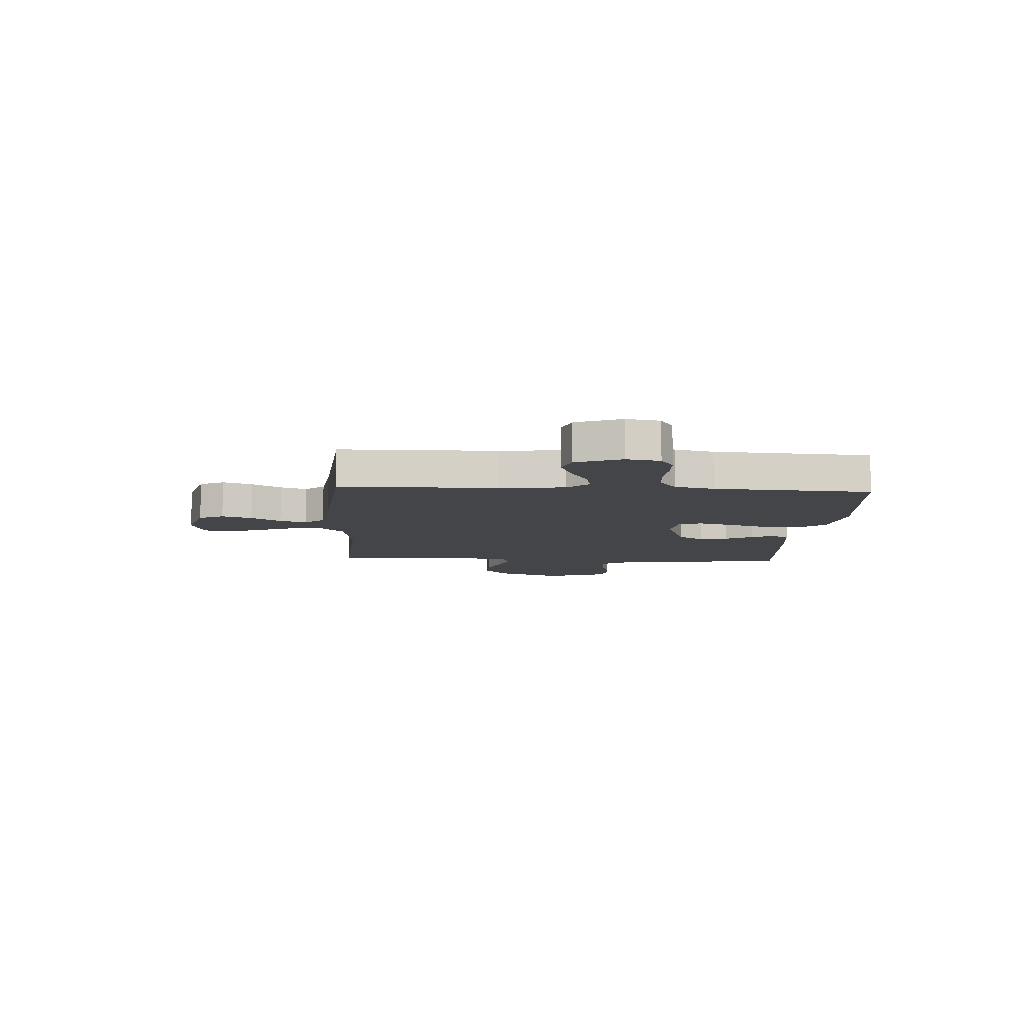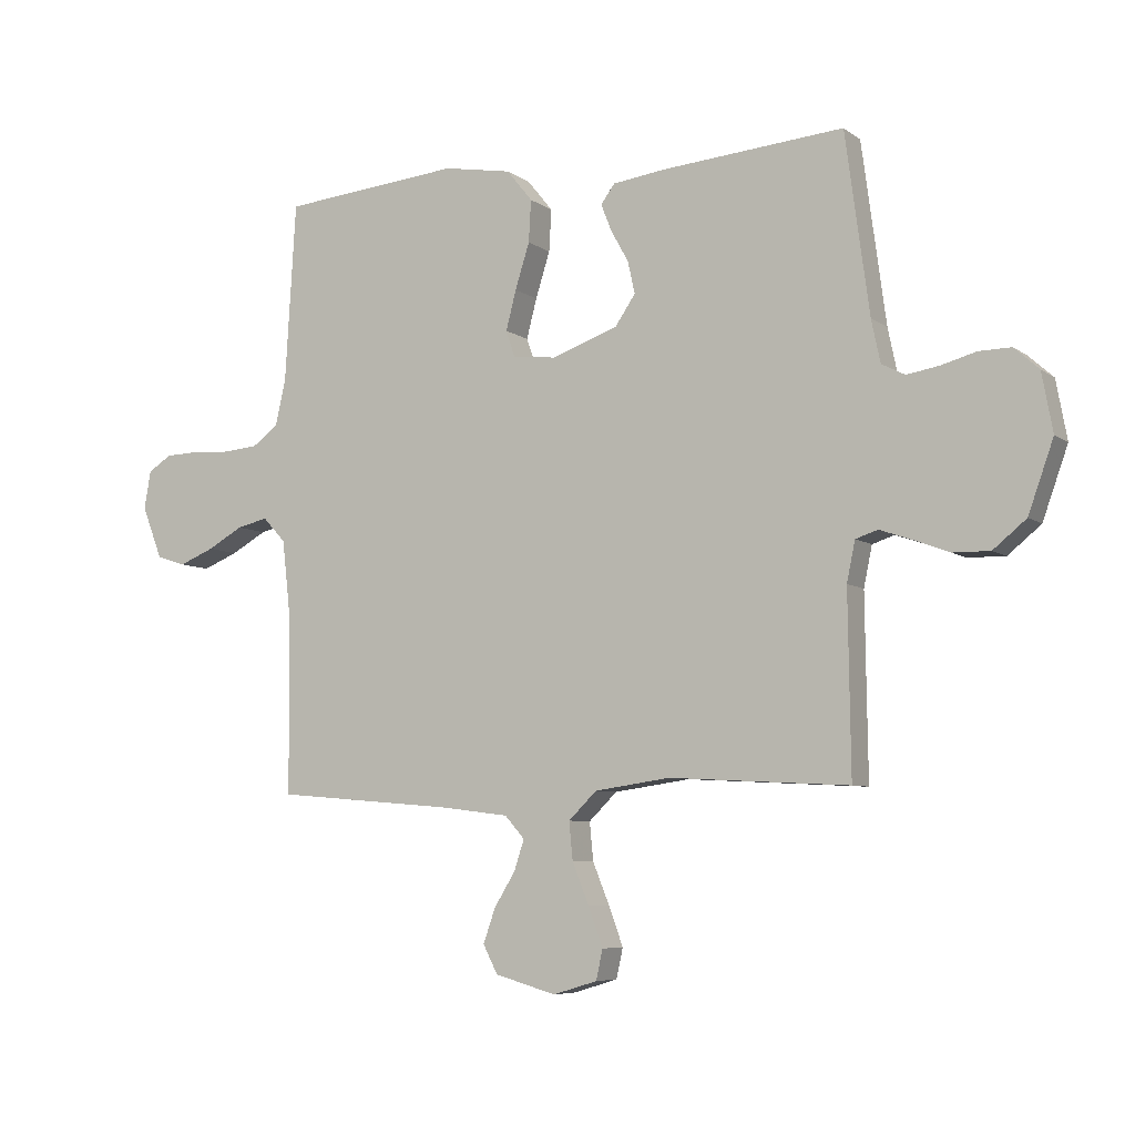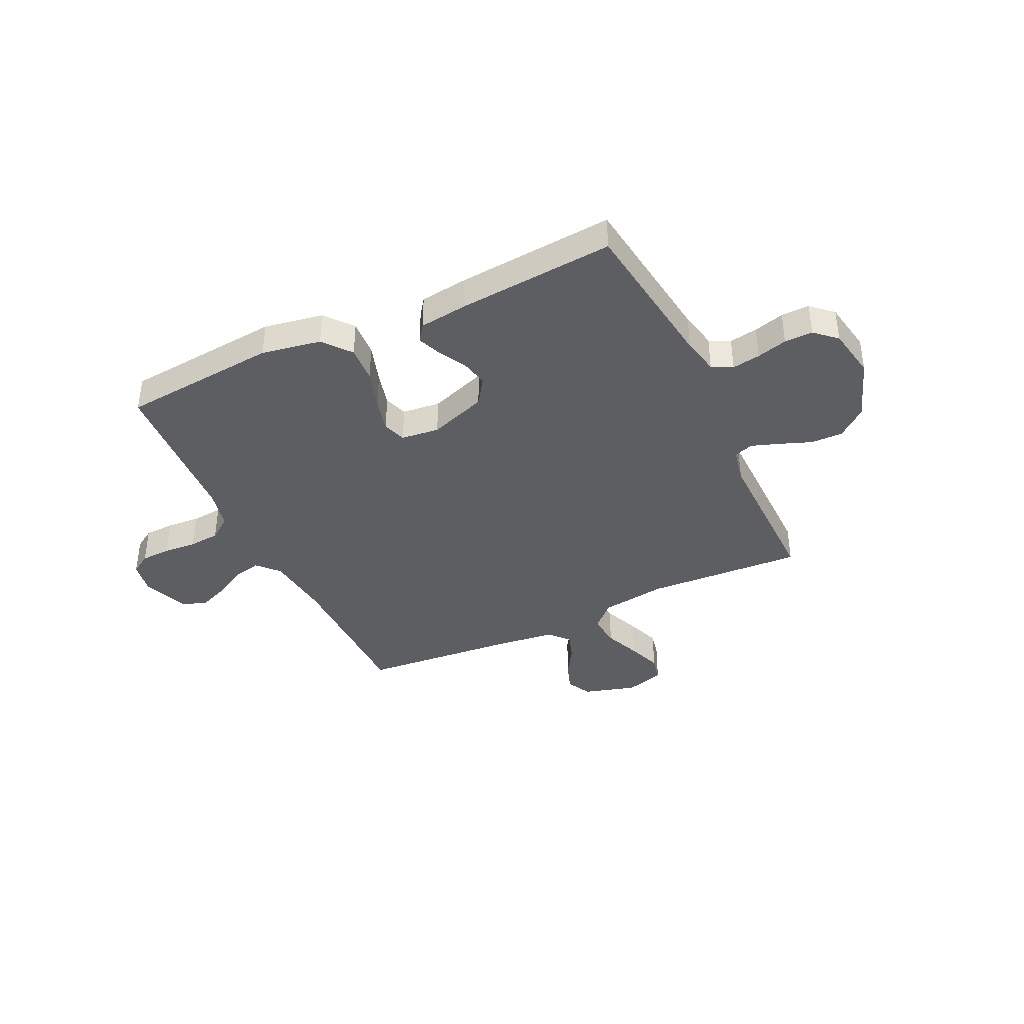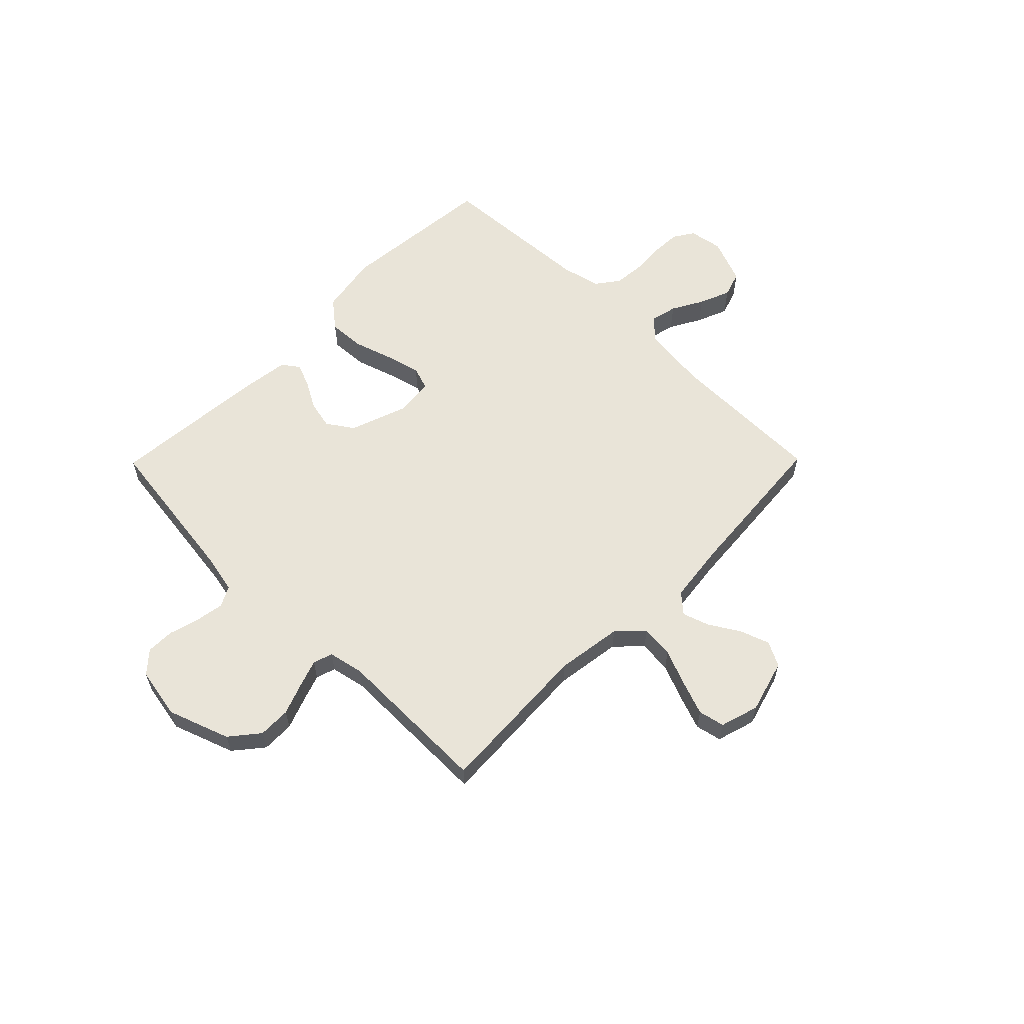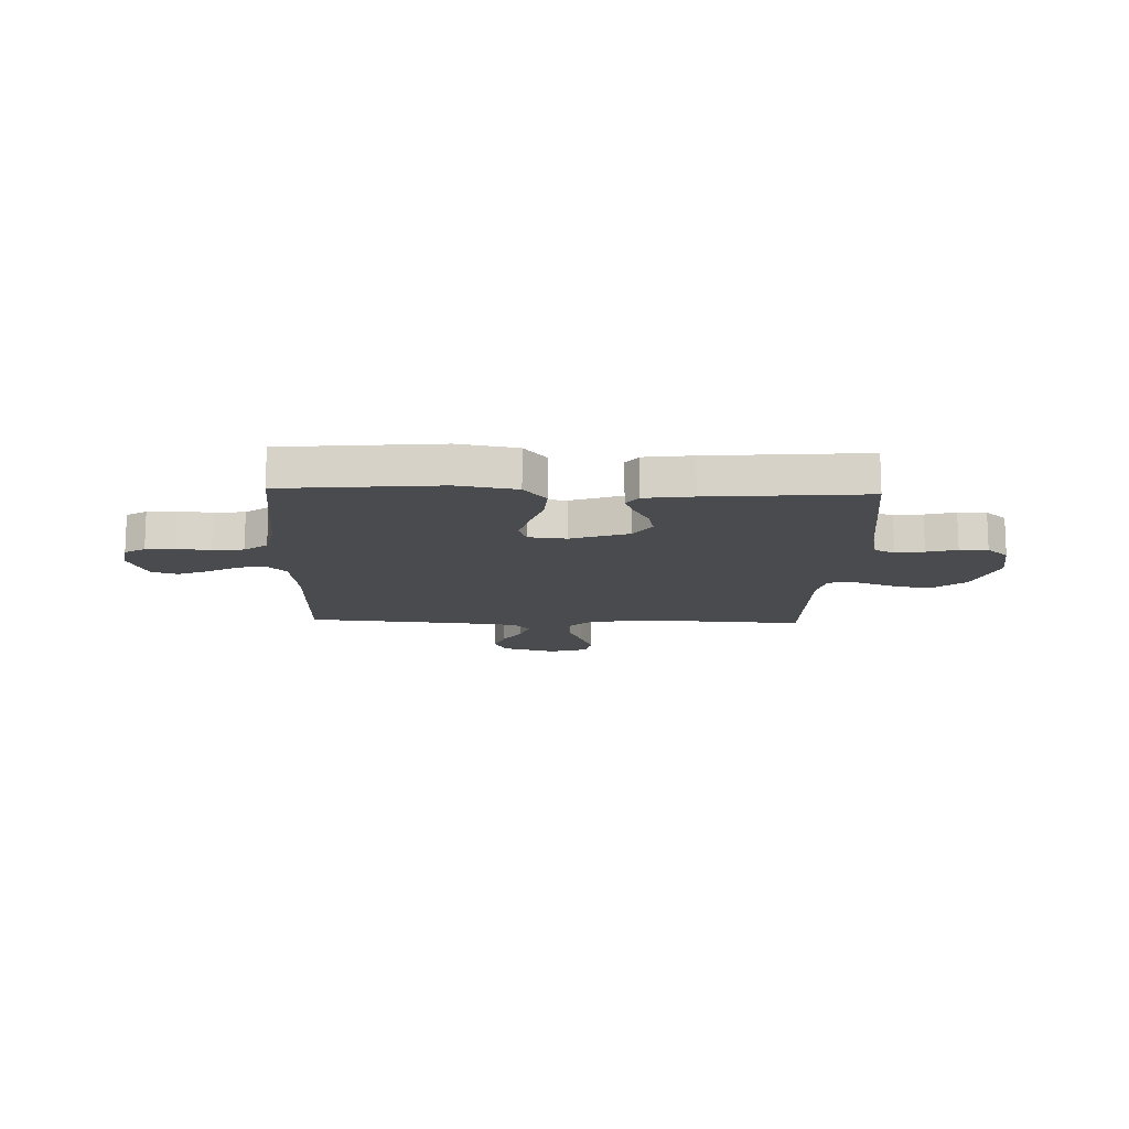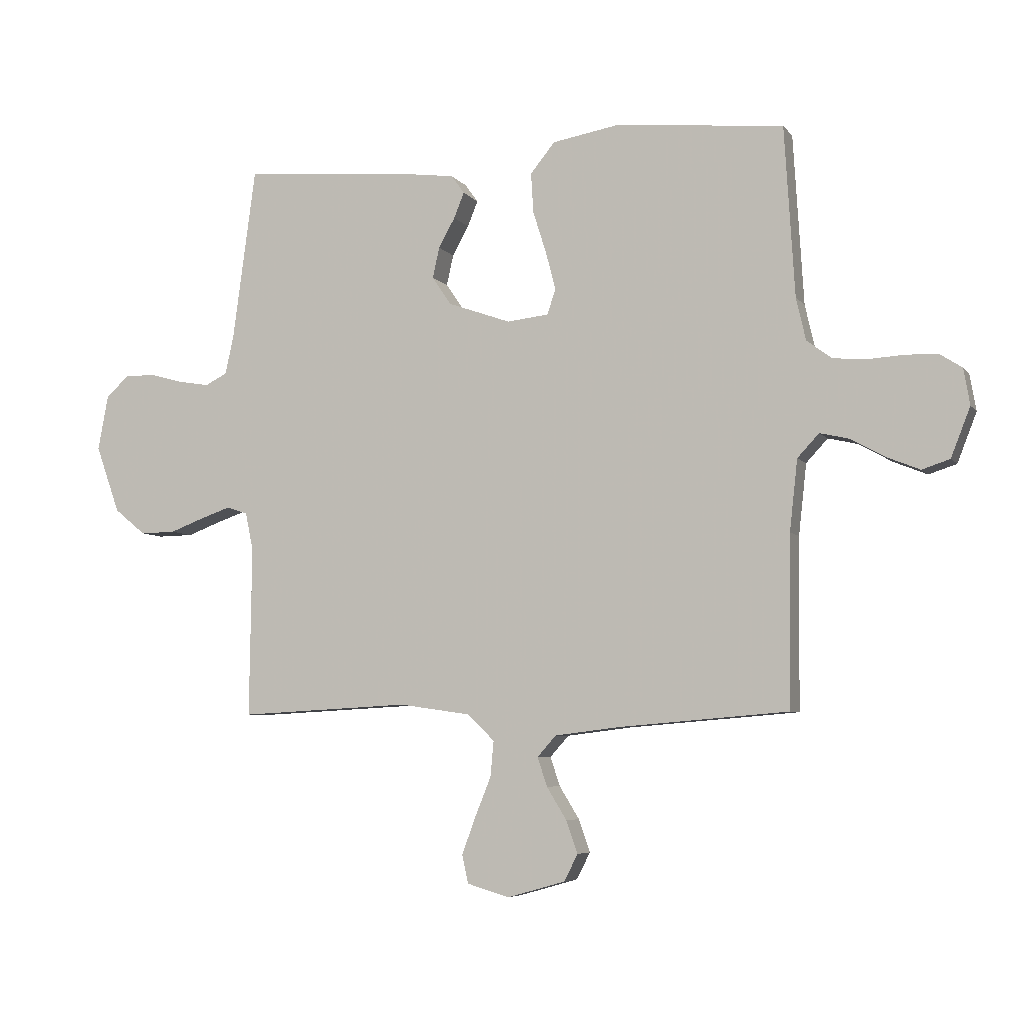
<metadata>
{"format":"obj","ext":"obj","renderer":"f3d","projection":"perspective","resolution":1024,"background":"white","views":[{"elev":-8.9,"azim":-93.4,"up":"+Y"},{"elev":-6.7,"azim":27.8,"up":"+Z"},{"elev":-39.2,"azim":25.3,"up":"+Y"},{"elev":59.8,"azim":134.6,"up":"+Y"},{"elev":-13.7,"azim":-2.0,"up":"+Y"},{"elev":-5.9,"azim":-160.4,"up":"+Z"}]}
</metadata>
<code>
v 0.5 0.07 -0.5
v 0.2 0.07 -0.484
v 0.074 0.07 -0.502
v 0.027 0.07 -0.548
v 0.033 0.07 -0.611
v 0.061 0.07 -0.68
v 0.085 0.07 -0.745
v 0.074 0.07 -0.795
v 0 0.07 -0.817
v -0.102 0.07 -0.788
v -0.126 0.07 -0.741
v -0.106 0.07 -0.684
v -0.071 0.07 -0.627
v -0.054 0.07 -0.576
v -0.087 0.07 -0.539
v -0.2 0.07 -0.525
v -0.5 0.07 -0.5
v -0.503 0.07 -0.2
v -0.517 0.07 -0.075
v -0.555 0.07 -0.034
v -0.607 0.07 -0.046
v -0.666 0.07 -0.079
v -0.725 0.07 -0.103
v -0.774 0.07 -0.087
v -0.808 0.07 0
v -0.797 0.07 0.064
v -0.758 0.07 0.089
v -0.702 0.07 0.091
v -0.638 0.07 0.087
v -0.579 0.07 0.092
v -0.535 0.07 0.125
v -0.518 0.07 0.2
v -0.5 0.07 0.5
v -0.2 0.07 0.528
v -0.086 0.07 0.508
v -0.043 0.07 0.455
v -0.047 0.07 0.385
v -0.071 0.07 0.309
v -0.088 0.07 0.243
v -0.073 0.07 0.199
v 0 0.07 0.191
v 0.11 0.07 0.23
v 0.144 0.07 0.28
v 0.132 0.07 0.334
v 0.103 0.07 0.386
v 0.085 0.07 0.431
v 0.108 0.07 0.463
v 0.2 0.07 0.475
v 0.5 0.07 0.5
v 0.54 0.07 0.2
v 0.555 0.07 0.129
v 0.594 0.07 0.109
v 0.648 0.07 0.118
v 0.706 0.07 0.134
v 0.76 0.07 0.135
v 0.801 0.07 0.098
v 0.819 0.07 0
v 0.777 0.07 -0.118
v 0.722 0.07 -0.163
v 0.66 0.07 -0.162
v 0.599 0.07 -0.139
v 0.547 0.07 -0.121
v 0.51 0.07 -0.133
v 0.496 0.07 -0.2
v 0.5 0 -0.5
v 0.2 0 -0.484
v 0.074 0 -0.502
v 0.027 0 -0.548
v 0.033 0 -0.611
v 0.061 0 -0.68
v 0.085 0 -0.745
v 0.074 0 -0.795
v 0 0 -0.817
v -0.102 0 -0.788
v -0.126 0 -0.741
v -0.106 0 -0.684
v -0.071 0 -0.627
v -0.054 0 -0.576
v -0.087 0 -0.539
v -0.2 0 -0.525
v -0.5 0 -0.5
v -0.503 0 -0.2
v -0.517 0 -0.075
v -0.555 0 -0.034
v -0.607 0 -0.046
v -0.666 0 -0.079
v -0.725 0 -0.103
v -0.774 0 -0.087
v -0.808 0 0
v -0.797 0 0.064
v -0.758 0 0.089
v -0.702 0 0.091
v -0.638 0 0.087
v -0.579 0 0.092
v -0.535 0 0.125
v -0.518 0 0.2
v -0.5 0 0.5
v -0.2 0 0.528
v -0.086 0 0.508
v -0.043 0 0.455
v -0.047 0 0.385
v -0.071 0 0.309
v -0.088 0 0.243
v -0.073 0 0.199
v 0 0 0.191
v 0.11 0 0.23
v 0.144 0 0.28
v 0.132 0 0.334
v 0.103 0 0.386
v 0.085 0 0.431
v 0.108 0 0.463
v 0.2 0 0.475
v 0.5 0 0.5
v 0.54 0 0.2
v 0.555 0 0.129
v 0.594 0 0.109
v 0.648 0 0.118
v 0.706 0 0.134
v 0.76 0 0.135
v 0.801 0 0.098
v 0.819 0 0
v 0.777 0 -0.118
v 0.722 0 -0.163
v 0.66 0 -0.162
v 0.599 0 -0.139
v 0.547 0 -0.121
v 0.51 0 -0.133
v 0.496 0 -0.2
f 59 60 61
f 58 59 61
f 57 58 61
f 56 57 61
f 55 56 61
f 54 55 61
f 53 54 61
f 52 53 61 62
f 51 52 62 63
f 48 49 50
f 47 48 50
f 46 47 50
f 45 46 50
f 44 45 50
f 51 63 64
f 50 51 64
f 44 50 64
f 43 44 64
f 36 37 38
f 35 36 38
f 34 35 38
f 33 34 38
f 32 33 38
f 31 32 38 39
f 30 31 39 40
f 27 28 29
f 26 27 29
f 25 26 29
f 24 25 29
f 23 24 29
f 22 23 29
f 21 22 29
f 20 21 29 30
f 30 40 41
f 20 30 41
f 19 20 41
f 16 17 18
f 19 41 42
f 18 19 42
f 16 18 42
f 15 16 42
f 11 12 13
f 10 11 13
f 9 10 13
f 8 9 13
f 7 8 13
f 6 7 13
f 5 6 13
f 4 5 13 14
f 64 1 2
f 43 64 2
f 42 43 2
f 14 15 42
f 4 14 42
f 3 4 42
f 2 3 42
f 125 124 123
f 125 123 122
f 125 122 121
f 125 121 120
f 125 120 119
f 125 119 118
f 125 118 117
f 126 125 117 116
f 127 126 116 115
f 114 113 112
f 114 112 111
f 114 111 110
f 114 110 109
f 114 109 108
f 128 127 115
f 128 115 114
f 128 114 108
f 128 108 107
f 102 101 100
f 102 100 99
f 102 99 98
f 102 98 97
f 102 97 96
f 103 102 96 95
f 104 103 95 94
f 93 92 91
f 93 91 90
f 93 90 89
f 93 89 88
f 93 88 87
f 93 87 86
f 93 86 85
f 94 93 85 84
f 105 104 94
f 105 94 84
f 105 84 83
f 82 81 80
f 106 105 83
f 106 83 82
f 106 82 80
f 106 80 79
f 77 76 75
f 77 75 74
f 77 74 73
f 77 73 72
f 77 72 71
f 77 71 70
f 77 70 69
f 78 77 69 68
f 66 65 128
f 66 128 107
f 66 107 106
f 106 79 78
f 106 78 68
f 106 68 67
f 106 67 66
f 1 65 66 2
f 2 66 67 3
f 3 67 68 4
f 4 68 69 5
f 5 69 70 6
f 6 70 71 7
f 7 71 72 8
f 8 72 73 9
f 9 73 74 10
f 10 74 75 11
f 11 75 76 12
f 12 76 77 13
f 13 77 78 14
f 14 78 79 15
f 15 79 80 16
f 16 80 81 17
f 17 81 82 18
f 18 82 83 19
f 19 83 84 20
f 20 84 85 21
f 21 85 86 22
f 22 86 87 23
f 23 87 88 24
f 24 88 89 25
f 25 89 90 26
f 26 90 91 27
f 27 91 92 28
f 28 92 93 29
f 29 93 94 30
f 30 94 95 31
f 31 95 96 32
f 32 96 97 33
f 33 97 98 34
f 34 98 99 35
f 35 99 100 36
f 36 100 101 37
f 37 101 102 38
f 38 102 103 39
f 39 103 104 40
f 40 104 105 41
f 41 105 106 42
f 42 106 107 43
f 43 107 108 44
f 44 108 109 45
f 45 109 110 46
f 46 110 111 47
f 47 111 112 48
f 48 112 113 49
f 49 113 114 50
f 50 114 115 51
f 51 115 116 52
f 52 116 117 53
f 53 117 118 54
f 54 118 119 55
f 55 119 120 56
f 56 120 121 57
f 57 121 122 58
f 58 122 123 59
f 59 123 124 60
f 60 124 125 61
f 61 125 126 62
f 62 126 127 63
f 63 127 128 64
f 64 128 65 1

</code>
